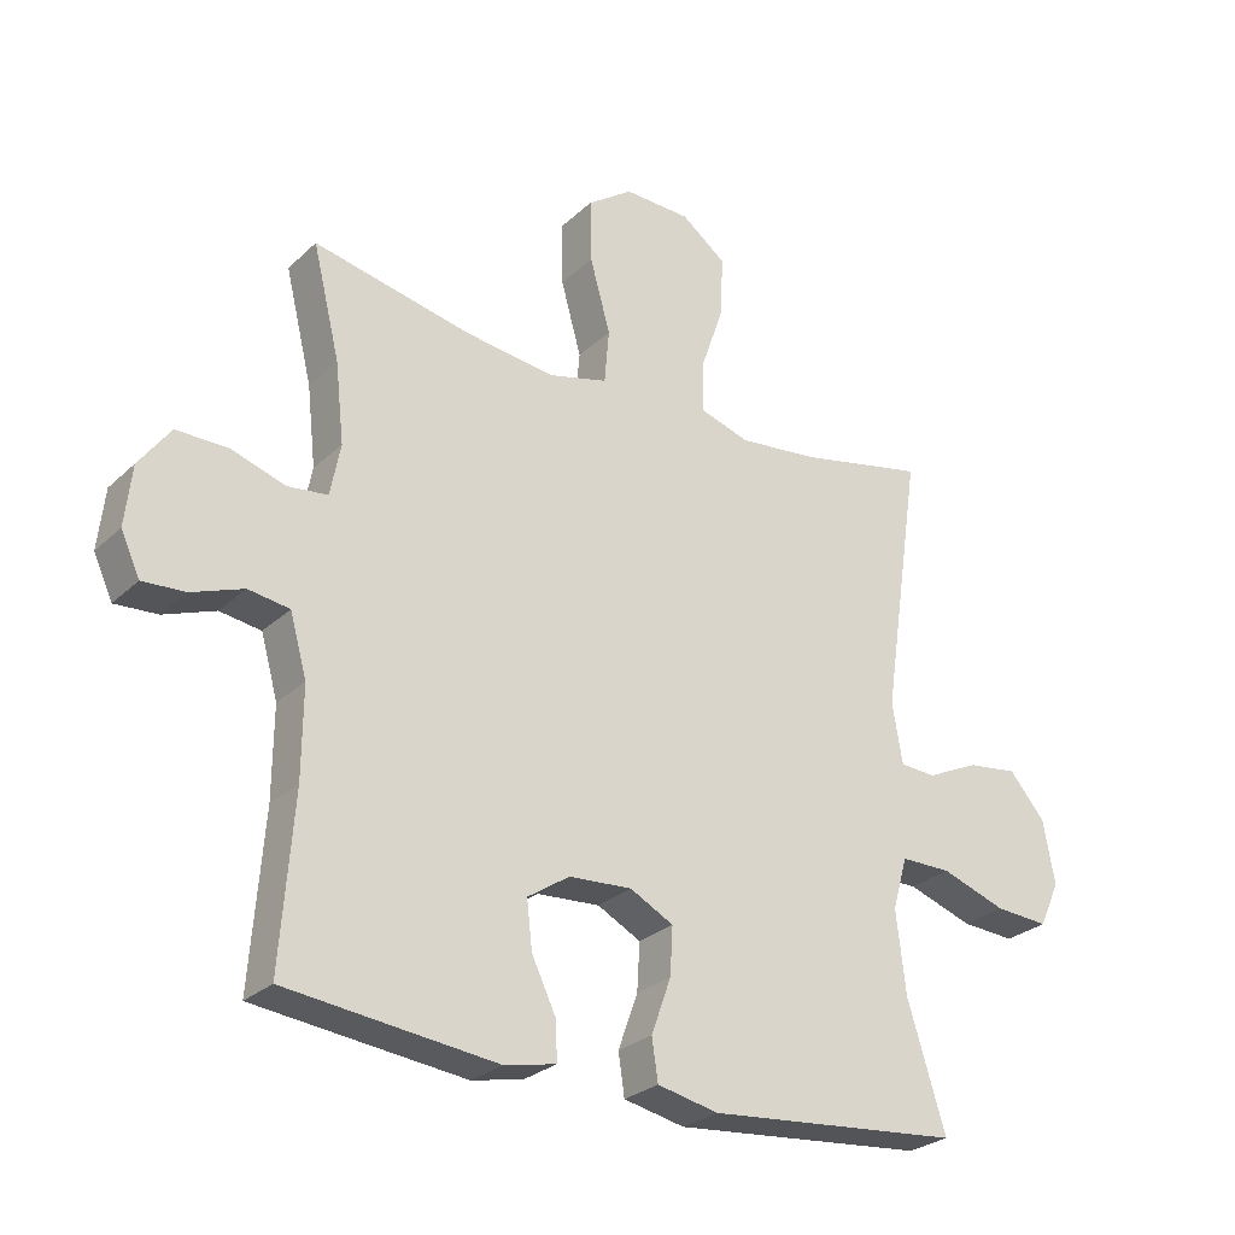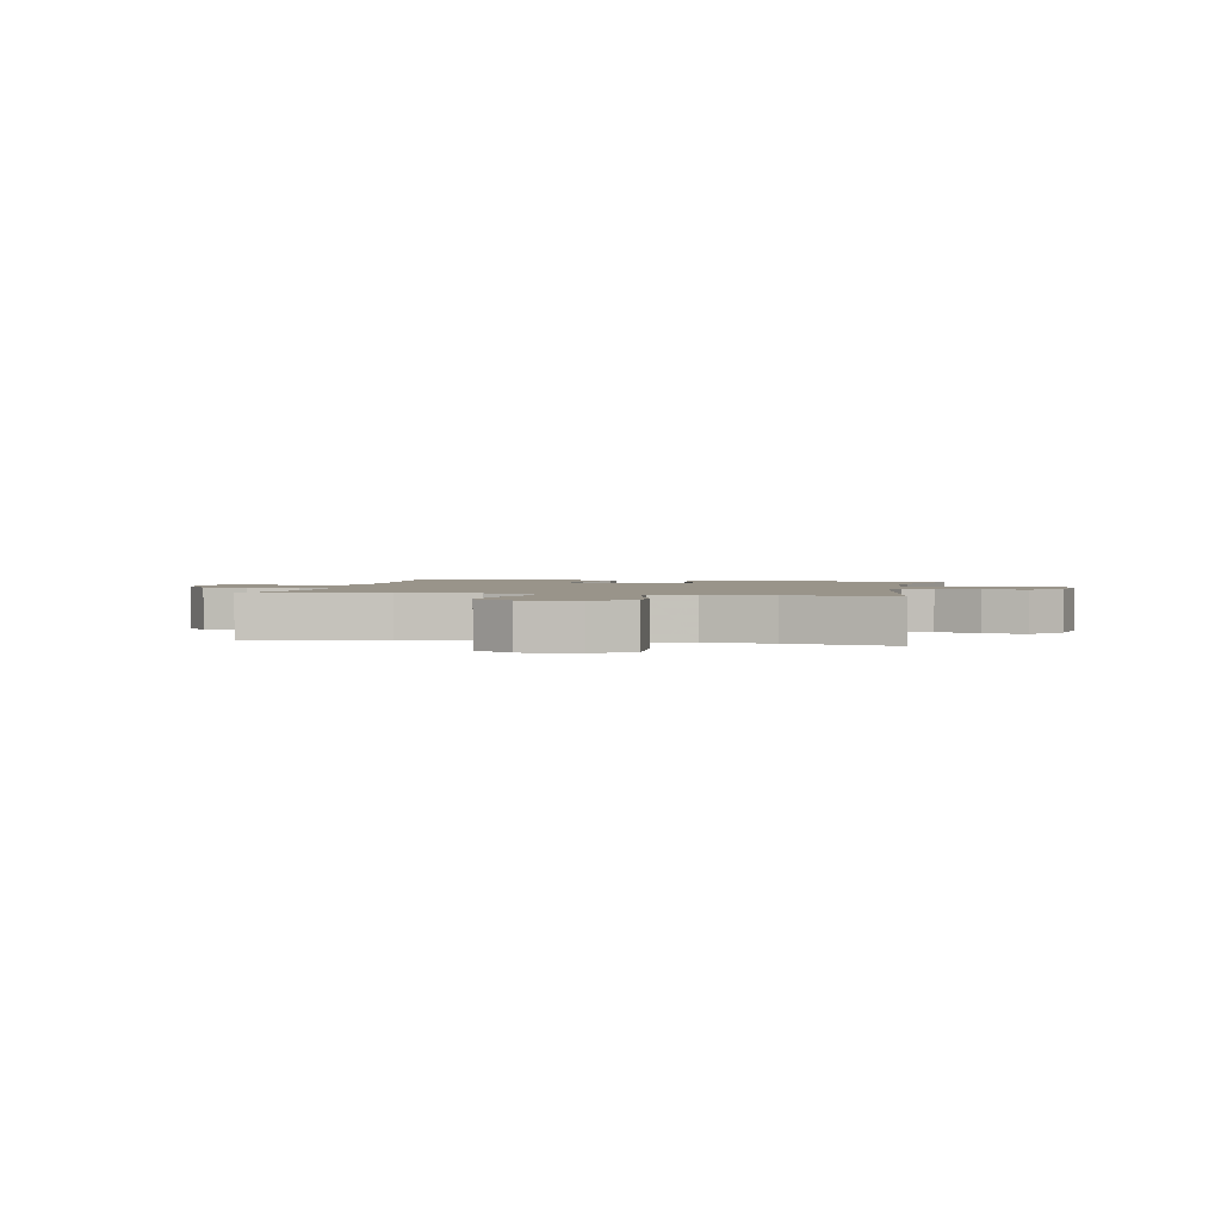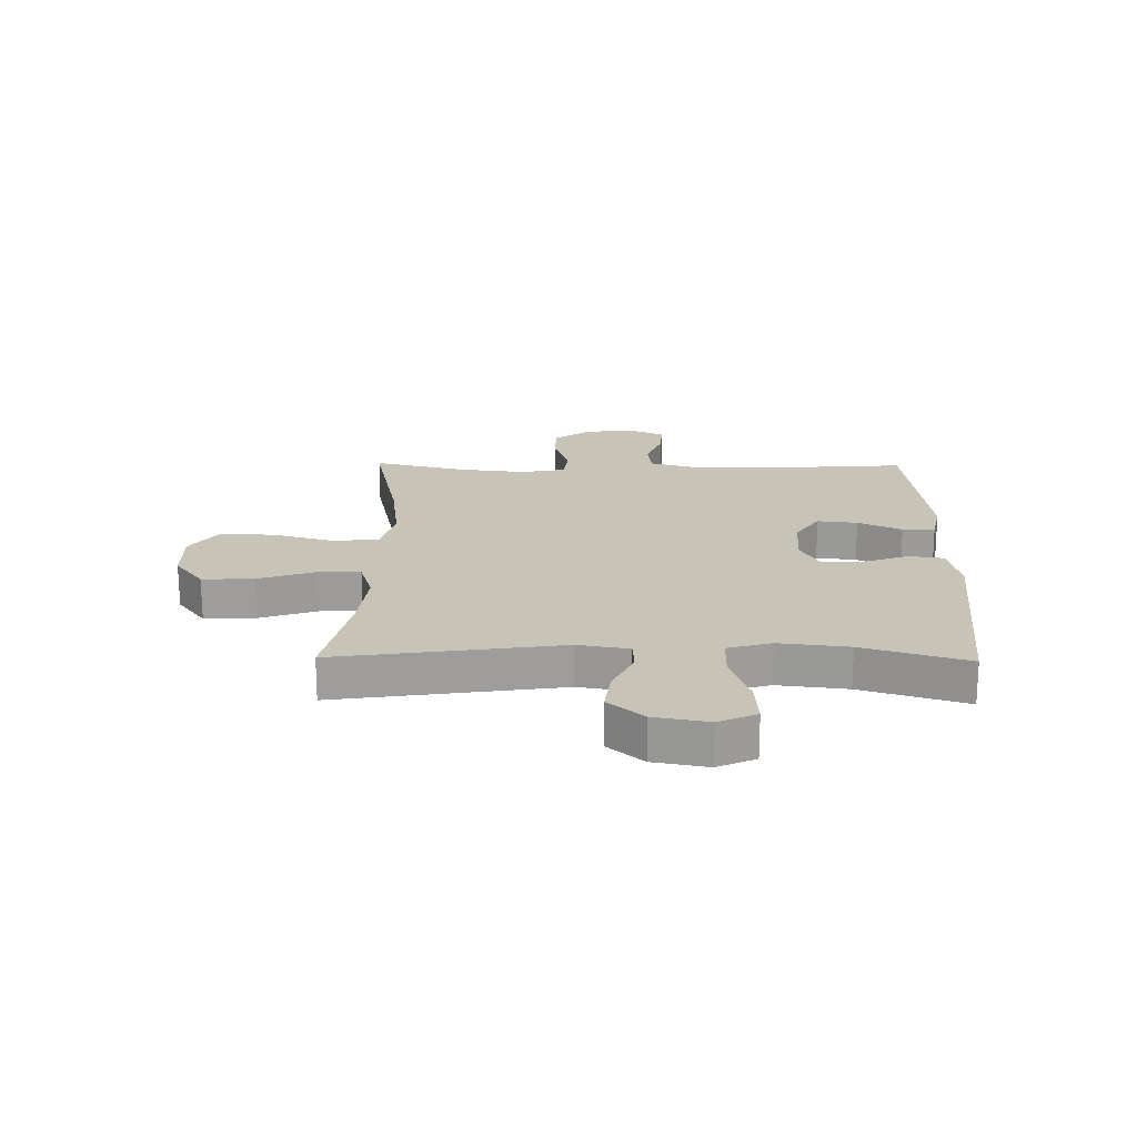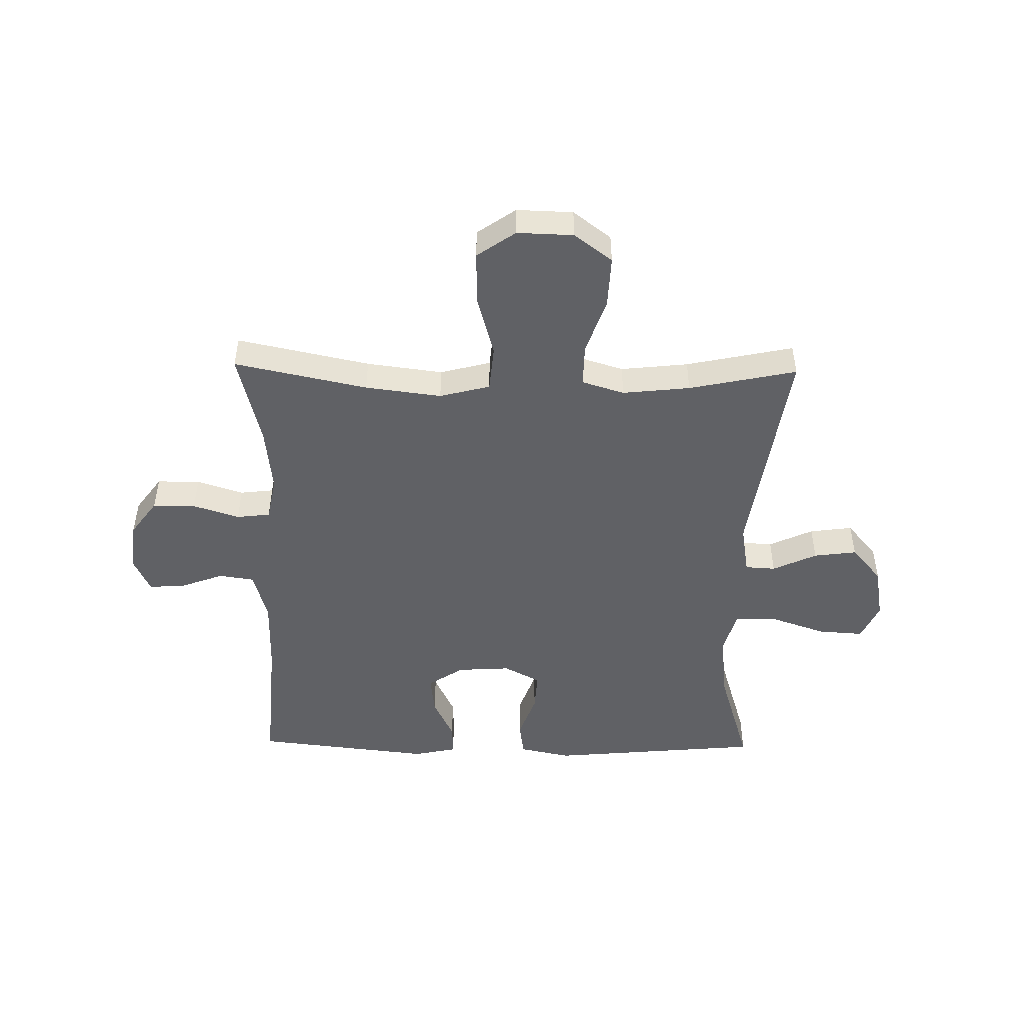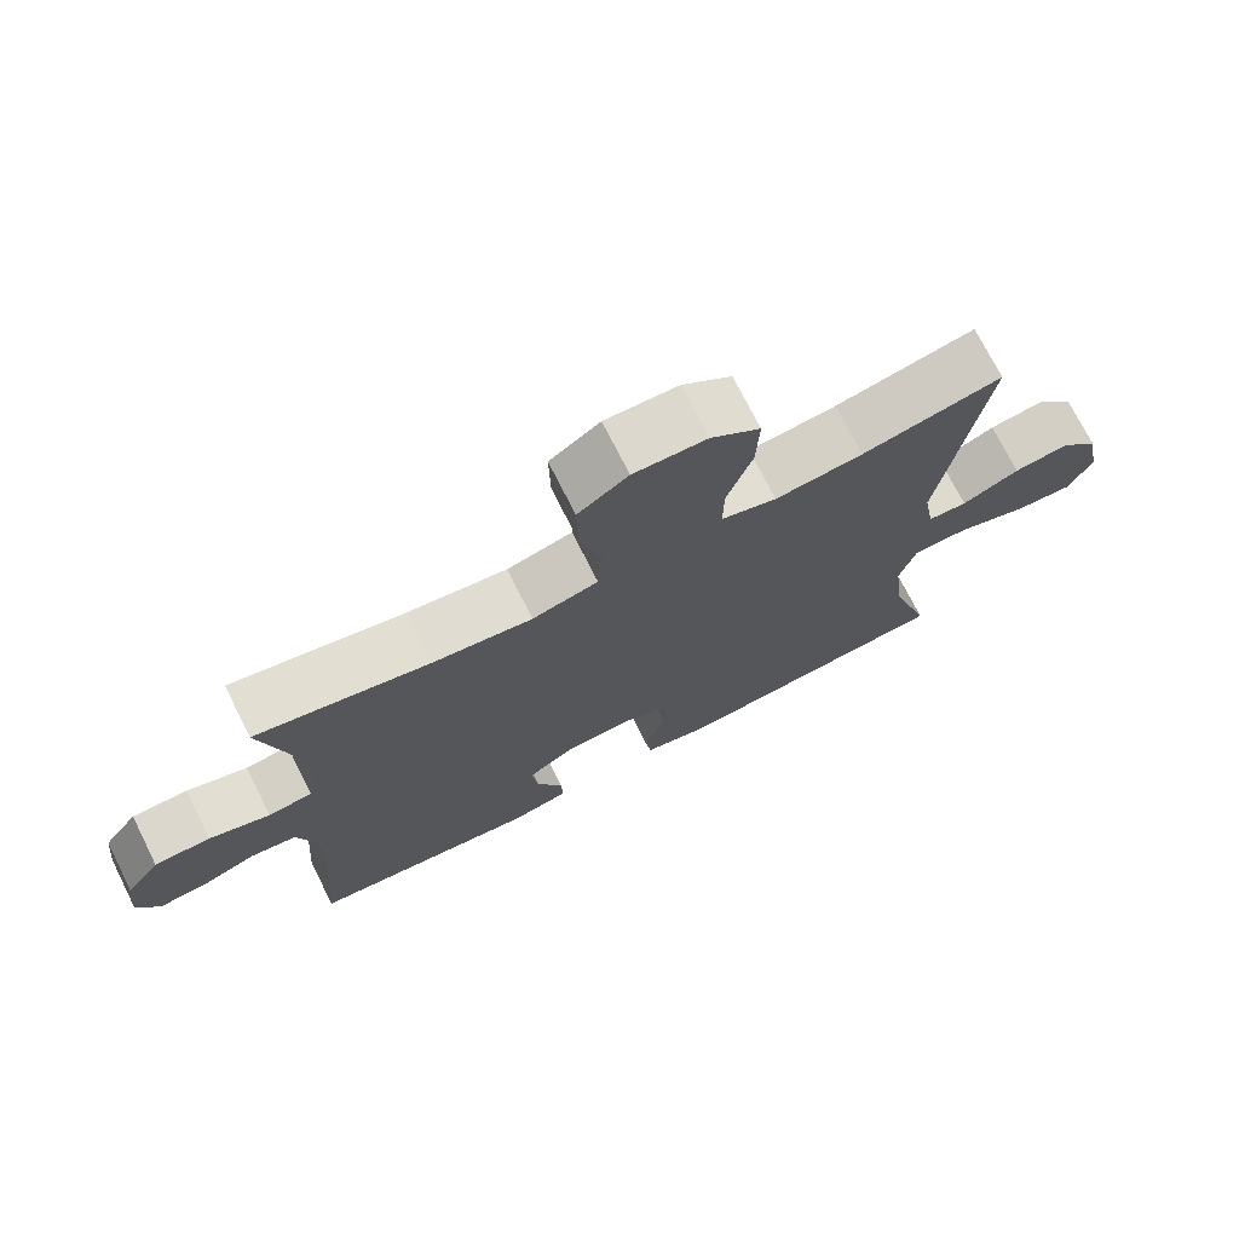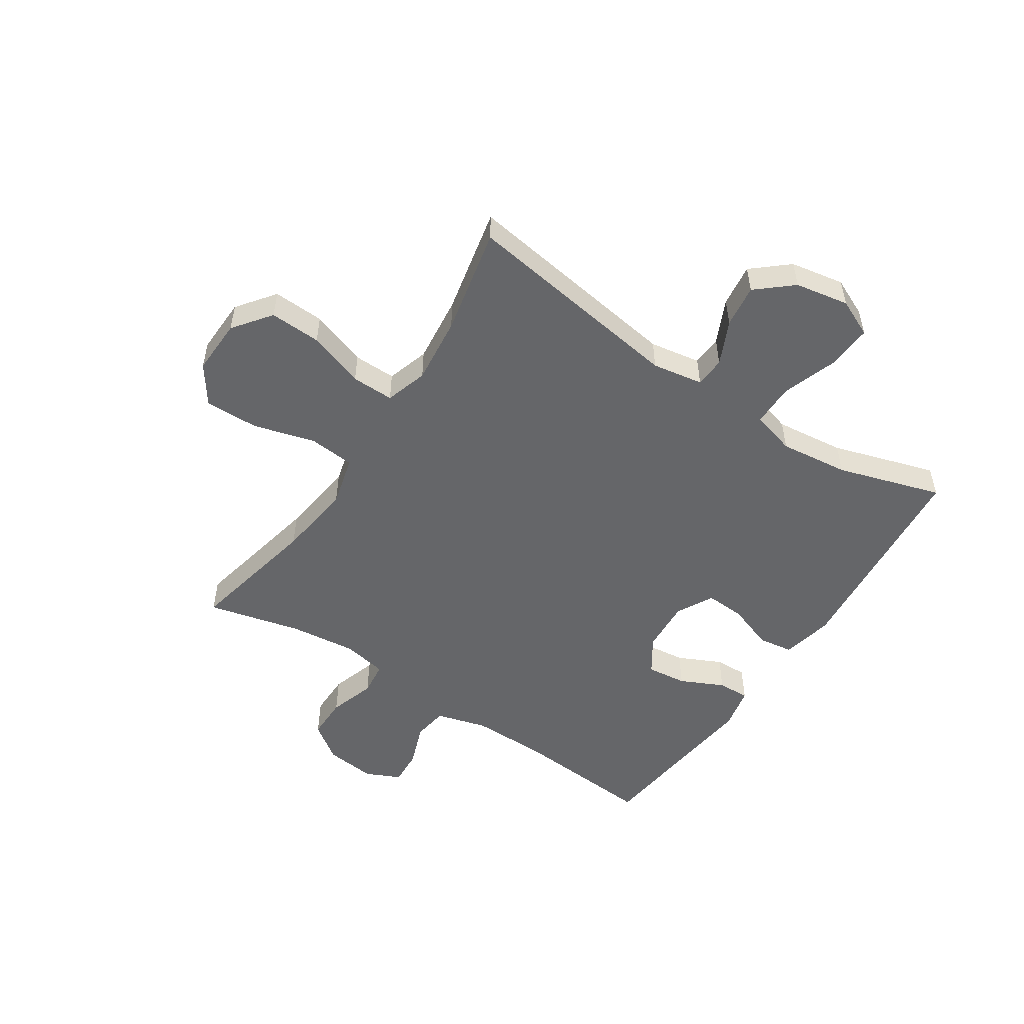
<metadata>
{"format":"obj","ext":"obj","renderer":"f3d","projection":"perspective","resolution":1024,"background":"white","views":[{"elev":-27.2,"azim":-35.6,"up":"+Z"},{"elev":1.9,"azim":11.0,"up":"+Y"},{"elev":19.8,"azim":90.9,"up":"+Y"},{"elev":-48.3,"azim":-1.0,"up":"+Y"},{"elev":73.3,"azim":-26.7,"up":"+Z"},{"elev":-51.9,"azim":56.6,"up":"+Y"}]}
</metadata>
<code>
v -0.5 0.07 -0.5
v -0.481 0.07 -0.25
v -0.48 0.07 -0.118
v -0.505 0.07 -0.029
v -0.566 0.07 -0.02
v -0.642 0.07 -0.048
v -0.705 0.07 -0.052
v -0.733 0.07 0.009
v -0.723 0.07 0.098
v -0.677 0.07 0.161
v -0.602 0.07 0.161
v -0.521 0.07 0.135
v -0.462 0.07 0.142
v -0.447 0.07 0.219
v -0.46 0.07 0.336
v -0.5 0.07 0.5
v -0.268 0.07 0.451
v -0.135 0.07 0.434
v -0.047 0.07 0.457
v -0.04 0.07 0.537
v -0.07 0.07 0.645
v -0.072 0.07 0.739
v -0.005 0.07 0.786
v 0.093 0.07 0.783
v 0.159 0.07 0.733
v 0.155 0.07 0.643
v 0.121 0.07 0.544
v 0.12 0.07 0.47
v 0.194 0.07 0.447
v 0.312 0.07 0.46
v 0.5 0.07 0.5
v 0.442 0.07 0.11
v 0.457 0.07 0.021
v 0.51 0.07 0.018
v 0.587 0.07 0.054
v 0.662 0.07 0.064
v 0.715 0.07 0.002
v 0.732 0.07 -0.092
v 0.702 0.07 -0.158
v 0.623 0.07 -0.153
v 0.527 0.07 -0.12
v 0.452 0.07 -0.12
v 0.43 0.07 -0.197
v 0.444 0.07 -0.318
v 0.5 0.07 -0.5
v 0.125 0.07 -0.535
v 0.035 0.07 -0.516
v 0.026 0.07 -0.455
v 0.055 0.07 -0.374
v 0.059 0.07 -0.304
v -0.005 0.07 -0.27
v -0.098 0.07 -0.276
v -0.16 0.07 -0.317
v -0.152 0.07 -0.387
v -0.116 0.07 -0.463
v -0.114 0.07 -0.519
v -0.19 0.07 -0.535
v -0.5 0 -0.5
v -0.481 0 -0.25
v -0.48 0 -0.118
v -0.505 0 -0.029
v -0.566 0 -0.02
v -0.642 0 -0.048
v -0.705 0 -0.052
v -0.733 0 0.009
v -0.723 0 0.098
v -0.677 0 0.161
v -0.602 0 0.161
v -0.521 0 0.135
v -0.462 0 0.142
v -0.447 0 0.219
v -0.46 0 0.336
v -0.5 0 0.5
v -0.268 0 0.451
v -0.135 0 0.434
v -0.047 0 0.457
v -0.04 0 0.537
v -0.07 0 0.645
v -0.072 0 0.739
v -0.005 0 0.786
v 0.093 0 0.783
v 0.159 0 0.733
v 0.155 0 0.643
v 0.121 0 0.544
v 0.12 0 0.47
v 0.194 0 0.447
v 0.312 0 0.46
v 0.5 0 0.5
v 0.442 0 0.11
v 0.457 0 0.021
v 0.51 0 0.018
v 0.587 0 0.054
v 0.662 0 0.064
v 0.715 0 0.002
v 0.732 0 -0.092
v 0.702 0 -0.158
v 0.623 0 -0.153
v 0.527 0 -0.12
v 0.452 0 -0.12
v 0.43 0 -0.197
v 0.444 0 -0.318
v 0.5 0 -0.5
v 0.125 0 -0.535
v 0.035 0 -0.516
v 0.026 0 -0.455
v 0.055 0 -0.374
v 0.059 0 -0.304
v -0.005 0 -0.27
v -0.098 0 -0.276
v -0.16 0 -0.317
v -0.152 0 -0.387
v -0.116 0 -0.463
v -0.114 0 -0.519
v -0.19 0 -0.535
f 54 55 56 57
f 53 54 57 1
f 52 53 1 2
f 51 52 2 3
f 46 47 48 49
f 44 45 46 49
f 43 44 49 50
f 42 43 50 51
f 38 39 40 41
f 38 41 42
f 37 38 42
f 34 35 36 37
f 33 34 37 42
f 32 33 42 51
f 30 31 32 51
f 24 25 26 27
f 24 27 28
f 23 24 28
f 20 21 22 23
f 19 20 23 28
f 18 19 28 29
f 15 16 17
f 14 15 17 18
f 13 14 18 29
f 9 10 11 12
f 9 12 13
f 8 9 13
f 5 6 7 8
f 4 5 8 13
f 13 29 30 51
f 3 4 13 51
f 114 113 112 111
f 58 114 111 110
f 59 58 110 109
f 60 59 109 108
f 106 105 104 103
f 106 103 102 101
f 107 106 101 100
f 108 107 100 99
f 98 97 96 95
f 99 98 95
f 99 95 94
f 94 93 92 91
f 99 94 91 90
f 108 99 90 89
f 108 89 88 87
f 84 83 82 81
f 85 84 81
f 85 81 80
f 80 79 78 77
f 85 80 77 76
f 86 85 76 75
f 74 73 72
f 75 74 72 71
f 86 75 71 70
f 69 68 67 66
f 70 69 66
f 70 66 65
f 65 64 63 62
f 70 65 62 61
f 108 87 86 70
f 108 70 61 60
f 1 58 59 2
f 2 59 60 3
f 3 60 61 4
f 4 61 62 5
f 5 62 63 6
f 6 63 64 7
f 7 64 65 8
f 8 65 66 9
f 9 66 67 10
f 10 67 68 11
f 11 68 69 12
f 12 69 70 13
f 13 70 71 14
f 14 71 72 15
f 15 72 73 16
f 16 73 74 17
f 17 74 75 18
f 18 75 76 19
f 19 76 77 20
f 20 77 78 21
f 21 78 79 22
f 22 79 80 23
f 23 80 81 24
f 24 81 82 25
f 25 82 83 26
f 26 83 84 27
f 27 84 85 28
f 28 85 86 29
f 29 86 87 30
f 30 87 88 31
f 31 88 89 32
f 32 89 90 33
f 33 90 91 34
f 34 91 92 35
f 35 92 93 36
f 36 93 94 37
f 37 94 95 38
f 38 95 96 39
f 39 96 97 40
f 40 97 98 41
f 41 98 99 42
f 42 99 100 43
f 43 100 101 44
f 44 101 102 45
f 45 102 103 46
f 46 103 104 47
f 47 104 105 48
f 48 105 106 49
f 49 106 107 50
f 50 107 108 51
f 51 108 109 52
f 52 109 110 53
f 53 110 111 54
f 54 111 112 55
f 55 112 113 56
f 56 113 114 57
f 57 114 58 1

</code>
